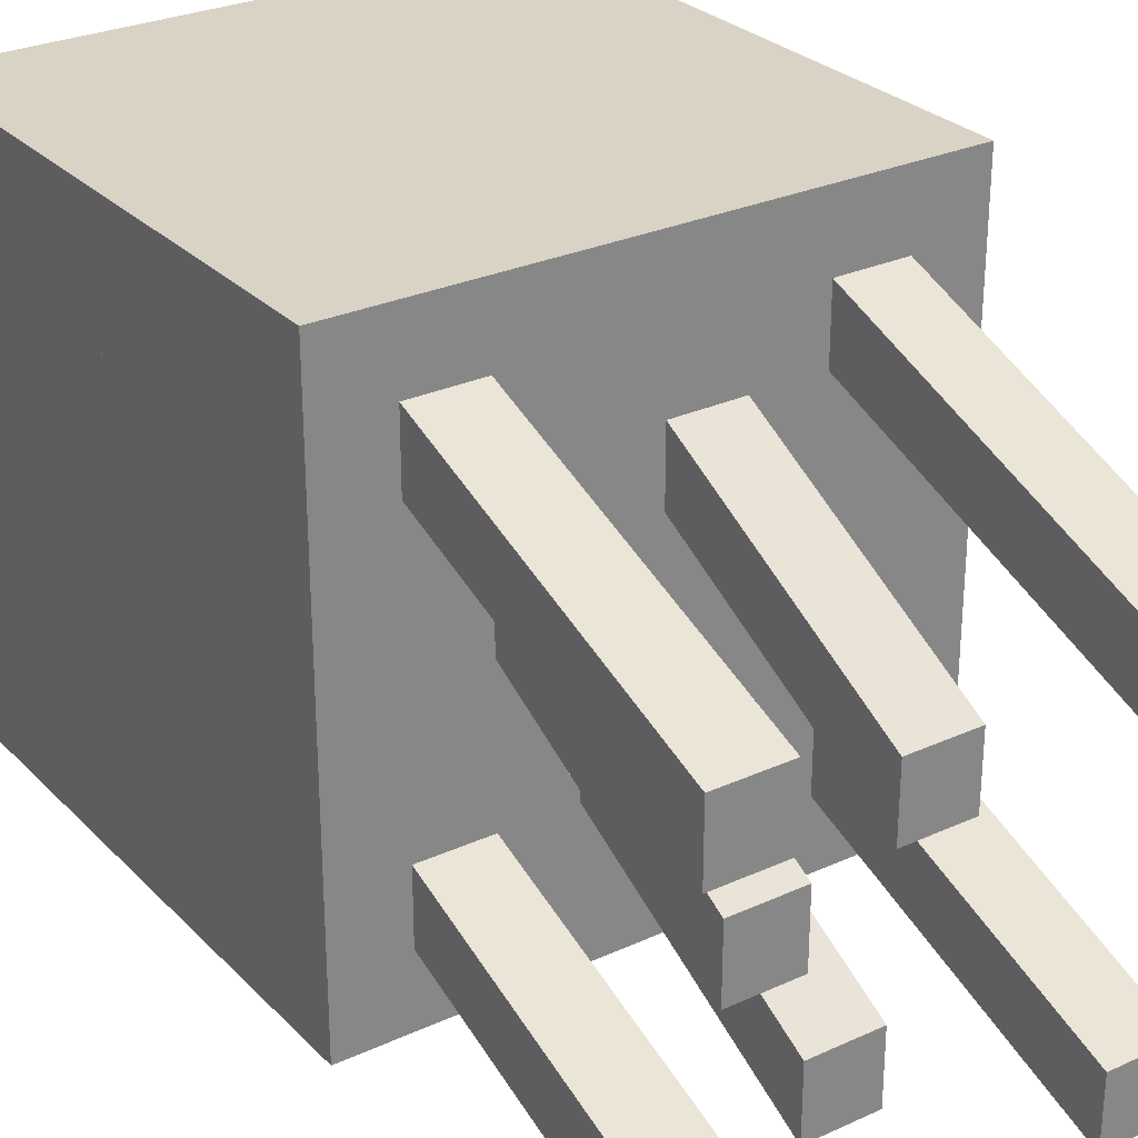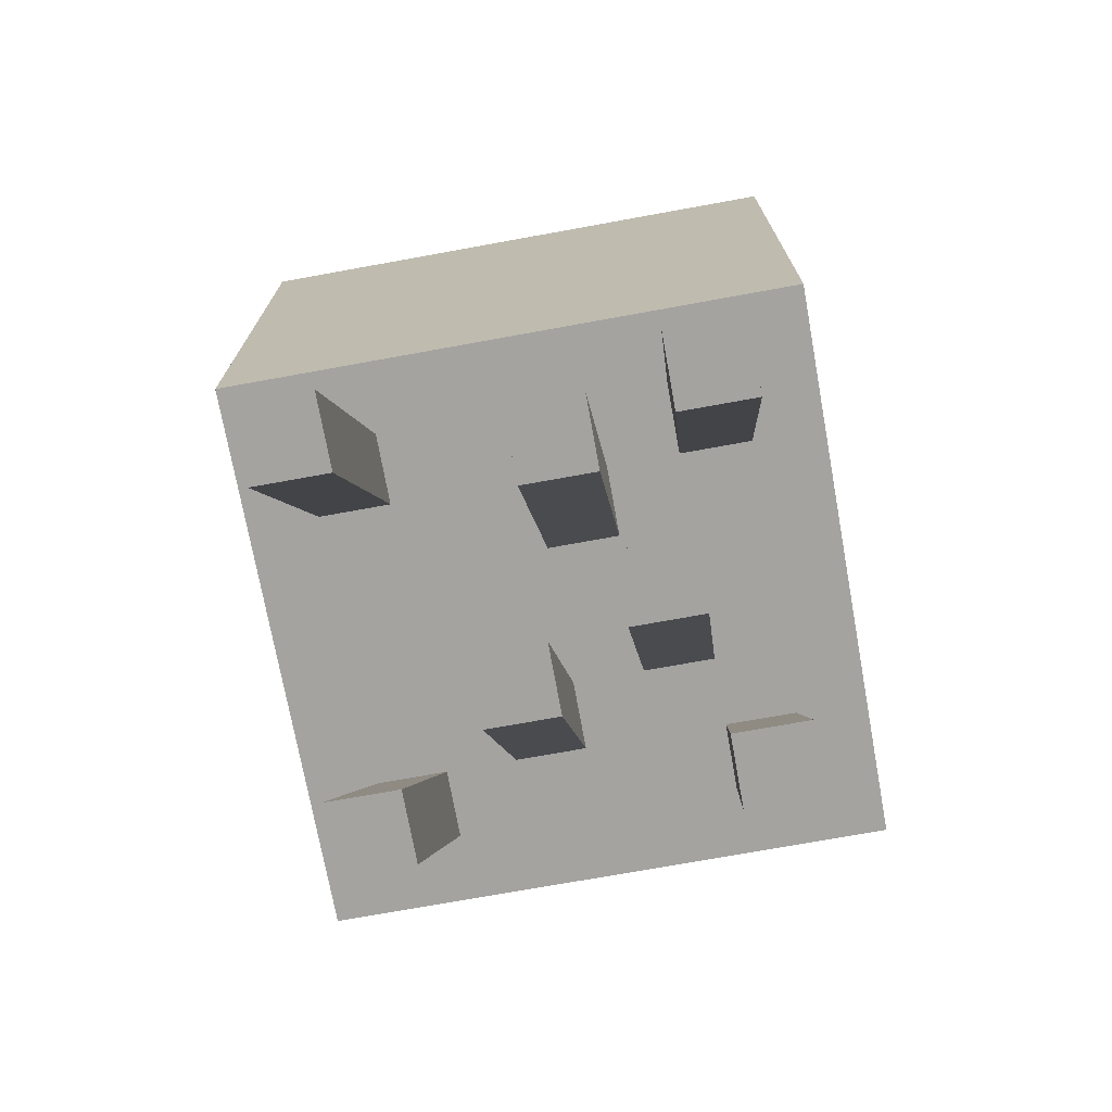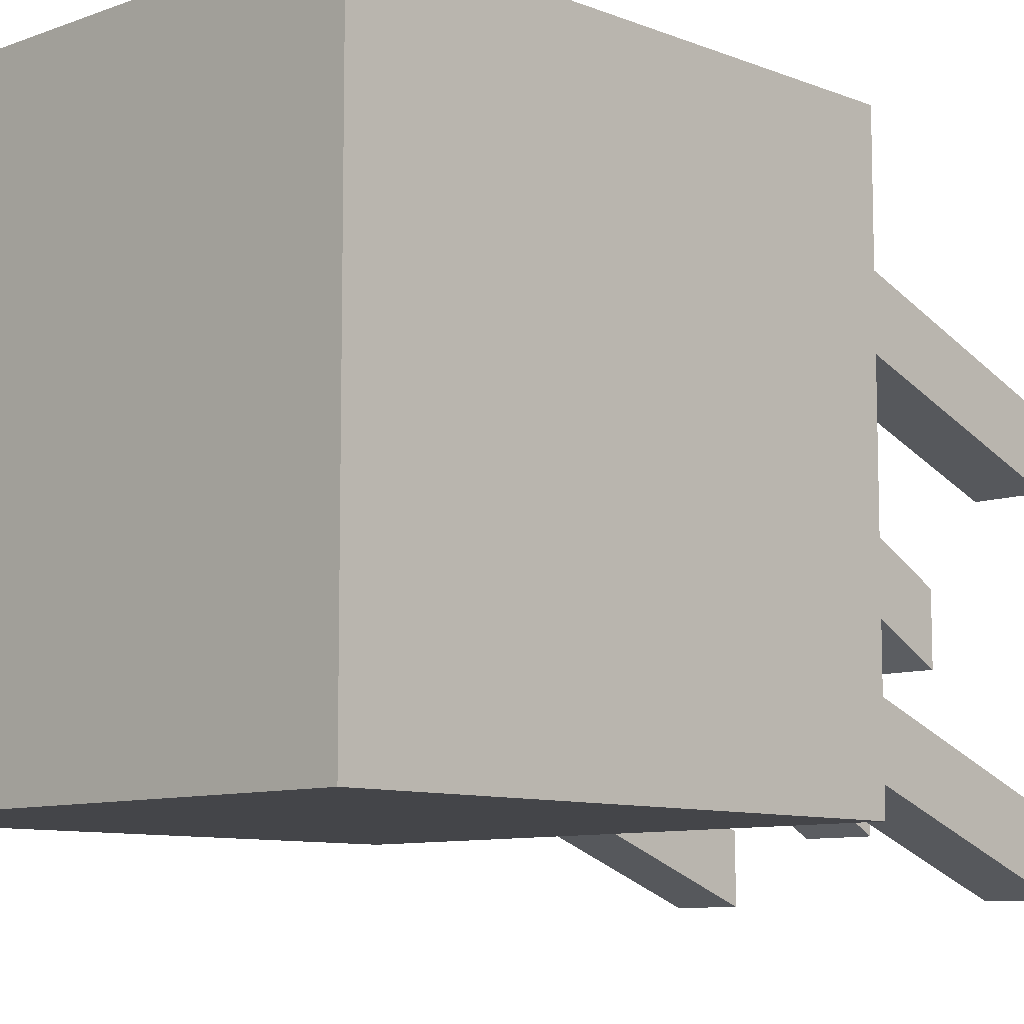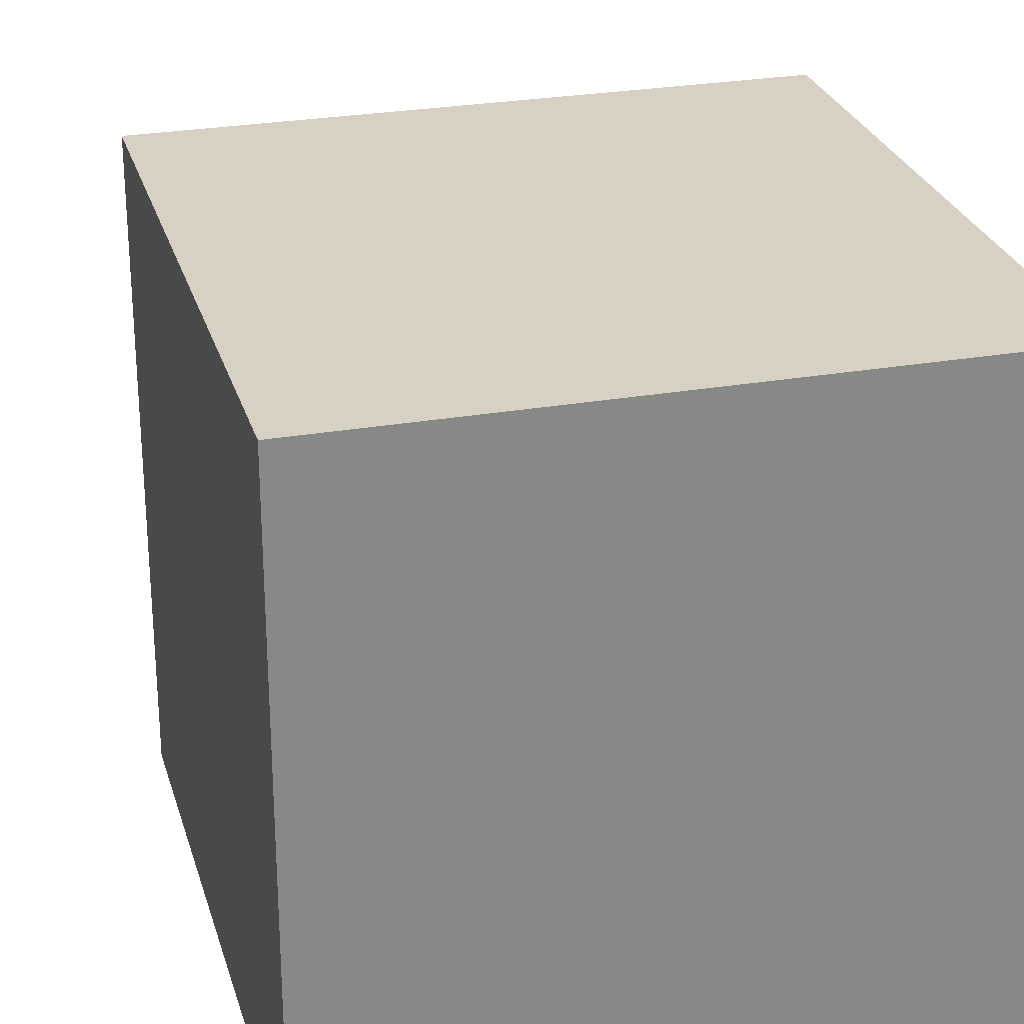
<metadata>
{"format":"obj","ext":"obj","renderer":"f3d","projection":"perspective","resolution":1024,"background":"white","views":[{"elev":28.3,"azim":-34.5,"up":"+Z"},{"elev":-72.9,"azim":-169.7,"up":"+Y"},{"elev":-9.1,"azim":-135.9,"up":"+Z"},{"elev":27.1,"azim":164.8,"up":"+Z"}]}
</metadata>
<code>
o Cube
v 1 1 -1
v 1 -1 -1
v 1 1 1
v 1 -1 1
v -1 1 -1
v -1 -1 -1
v -1 1 1
v -1 -1 1
v 0 -1 -1
v 0 1 1
v 0 -1 1
v 0 1 -1
v -0.5 -1 -1
v -0.5 1 1
v -0.5 -1 1
v -0.5 1 -1
v 0.5 -1 1
v 0.5 1 -1
v 0.5 -1 -1
v 0.5 1 1
v 0.75 -1 1
v 0.75 1 -1
v 0.75 -1 -1
v 0.75 1 1
v -0.75 -1 -1
v -0.75 1 1
v -0.75 -1 1
v -0.75 1 -1
v -0.25 -1 1
v -0.25 1 -1
v -0.25 -1 -1
v -0.25 1 1
v 0.25 -1 -1
v 0.25 1 1
v 0.25 -1 1
v 0.25 1 -1
v 1 0 -1
v -1 0 1
v 1 0 1
v -1 0 -1
v 0 0 -1
v 0 0 1
v -0.5 0 -1
v -0.5 0 1
v 0.5 0 1
v 0.5 0 -1
v 0.75 0 1
v 0.75 0 -1
v -0.75 0 -1
v -0.75 0 1
v -0.25 0 1
v -0.25 0 -1
v 0.25 0 -1
v 0.25 0 1
v -1 0.5 1
v 1 0.5 -1
v 1 0.5 1
v -1 0.5 -1
v 0 0.5 -1
v 0 0.5 1
v -0.5 0.5 -1
v -0.5 0.5 1
v 0.5 0.5 1
v 0.5 0.5 -1
v 0.75 0.5 1
v 0.75 0.5 -1
v -0.75 0.5 -1
v -0.75 0.5 1
v -0.25 0.5 1
v -0.25 0.5 -1
v 0.25 0.5 -1
v 0.25 0.5 1
v -1 0.75 1
v 1 0.75 -1
v 1 0.75 1
v -1 0.75 -1
v 0 0.75 -1
v 0 0.75 1
v -0.5 0.75 -1
v -0.5 0.75 1
v 0.5 0.75 1
v 0.5 0.75 -1
v 0.75 0.75 1
v 0.75 0.75 -1
v -0.75 0.75 -1
v -0.75 0.75 1
v -0.25 0.75 1
v -0.25 0.75 -1
v 0.25 0.75 -1
v 0.25 0.75 1
v 1 0.25 -1
v 1 0.25 1
v -1 0.25 -1
v 0 0.25 -1
v 0 0.25 1
v -0.5 0.25 -1
v -0.5 0.25 1
v 0.5 0.25 1
v 0.5 0.25 -1
v 0.75 0.25 1
v 0.75 0.25 -1
v -0.75 0.25 -1
v -0.75 0.25 1
v -0.25 0.25 1
v -0.25 0.25 -1
v 0.25 0.25 -1
v 0.25 0.25 1
v -1 0.25 1
v 1 -0.5 -1
v 1 -0.5 1
v -1 -0.5 -1
v 0 -0.5 -1
v 0 -0.5 1
v -0.5 -0.5 -1
v -0.5 -0.5 1
v 0.5 -0.5 1
v 0.5 -0.5 -1
v 0.75 -0.5 1
v 0.75 -0.5 -1
v -0.75 -0.5 -1
v -0.75 -0.5 1
v -0.25 -0.5 1
v -0.25 -0.5 -1
v 0.25 -0.5 -1
v 0.25 -0.5 1
v -1 -0.5 1
v 1 -0.75 -1
v 1 -0.75 1
v -1 -0.75 -1
v 0 -0.75 -1
v 0 -0.75 1
v -0.5 -0.75 -1
v -0.5 -0.75 1
v 0.5 -0.75 1
v 0.5 -0.75 -1
v 0.75 -0.75 1
v 0.75 -0.75 -1
v -0.75 -0.75 -1
v -0.75 -0.75 1
v -0.25 -0.75 1
v -0.25 -0.75 -1
v 0.25 -0.75 -1
v 0.25 -0.75 1
v -1 -0.75 1
v -1 -0.25 1
v 1 -0.25 -1
v 1 -0.25 1
v -1 -0.25 -1
v 0 -0.25 -1
v 0 -0.25 1
v -0.5 -0.25 -1
v -0.5 -0.25 1
v 0.5 -0.25 1
v 0.5 -0.25 -1
v 0.75 -0.25 1
v 0.75 -0.25 -1
v -0.75 -0.25 -1
v -0.75 -0.25 1
v -0.25 -0.25 1
v -0.25 -0.25 -1
v 0.25 -0.25 -1
v 0.25 -0.25 1
v -1 -1 0
v 1 1 0
v -1 1 0
v 1 -1 0
v 0 -1 0
v 0 1 0
v -0.5 -1 0
v -0.5 1 0
v 0.5 1 0
v 0.5 -1 0
v 0.75 1 0
v 0.75 -1 0
v -0.75 -1 0
v -0.75 1 0
v -0.25 1 0
v -0.25 -1 0
v 0.25 -1 0
v 0.25 1 0
v 1 0 0
v -1 0 0
v 1 0.5 0
v -1 0.5 0
v 1 0.75 0
v -1 0.75 0
v -1 0.25 0
v 1 0.25 0
v -1 -0.5 0
v 1 -0.5 0
v 1 -0.75 0
v -1 -0.75 0
v -1 -0.25 0
v 1 -0.25 0
v -1 -1 0.5
v 1 1 0.5
v 0 -1 0.5
v 0 1 0.5
v -0.5 -1 0.5
v -0.5 1 0.5
v 0.5 1 0.5
v 0.5 -1 0.5
v 0.75 1 0.5
v 0.75 -1 0.5
v -0.75 -1 0.5
v -0.75 1 0.5
v -0.25 1 0.5
v -0.25 -1 0.5
v 0.25 -1 0.5
v 0.25 1 0.5
v 1 0 0.5
v 1 0.5 0.5
v 1 0.75 0.5
v 1 0.25 0.5
v 1 -0.5 0.5
v 1 -0.75 0.5
v 1 -0.25 0.5
v -1 1 0.5
v 1 -1 0.5
v -1 0 0.5
v -1 0.5 0.5
v -1 0.75 0.5
v -1 0.25 0.5
v -1 -0.5 0.5
v -1 -0.75 0.5
v -1 -0.25 0.5
v -1 -1 0.75
v 1 1 0.75
v 0 -1 0.75
v 0 1 0.75
v -0.5 -1 0.75
v -0.5 1 0.75
v 0.5 1 0.75
v 0.5 -1 0.75
v 0.75 1 0.75
v 0.75 -1 0.75
v -0.75 -1 0.75
v -0.75 1 0.75
v -0.25 1 0.75
v -0.25 -1 0.75
v 0.25 -1 0.75
v 0.25 1 0.75
v 1 0 0.75
v 1 0.5 0.75
v 1 0.75 0.75
v 1 0.25 0.75
v 1 -0.5 0.75
v 1 -0.75 0.75
v 1 -0.25 0.75
v -1 1 0.75
v 1 -1 0.75
v -1 0 0.75
v -1 0.5 0.75
v -1 0.75 0.75
v -1 0.25 0.75
v -1 -0.5 0.75
v -1 -0.75 0.75
v -1 -0.25 0.75
v -1 1 0.25
v 1 -1 0.25
v -1 0 0.25
v -1 0.5 0.25
v -1 0.75 0.25
v -1 0.25 0.25
v -1 -0.5 0.25
v -1 -0.75 0.25
v -1 -0.25 0.25
v -1 -1 0.25
v 1 1 0.25
v 0 -1 0.25
v 0 1 0.25
v -0.5 -1 0.25
v -0.5 1 0.25
v 0.5 1 0.25
v 0.5 -1 0.25
v 0.75 1 0.25
v 0.75 -1 0.25
v -0.75 -1 0.25
v -0.75 1 0.25
v -0.25 1 0.25
v -0.25 -1 0.25
v 0.25 -1 0.25
v 0.25 1 0.25
v 1 0 0.25
v 1 0.5 0.25
v 1 0.75 0.25
v 1 0.25 0.25
v 1 -0.5 0.25
v 1 -0.75 0.25
v 1 -0.25 0.25
v -1 1 -0.5
v 1 -1 -0.5
v -1 0 -0.5
v -1 0.5 -0.5
v -1 0.75 -0.5
v -1 0.25 -0.5
v -1 -0.5 -0.5
v -1 -0.75 -0.5
v -1 -0.25 -0.5
v -1 -1 -0.5
v 1 1 -0.5
v 0 -1 -0.5
v 0 1 -0.5
v -0.5 -1 -0.5
v -0.5 1 -0.5
v 0.5 1 -0.5
v 0.5 -1 -0.5
v 0.75 1 -0.5
v 0.75 -1 -0.5
v -0.75 -1 -0.5
v -0.75 1 -0.5
v -0.25 1 -0.5
v -0.25 -1 -0.5
v 0.25 -1 -0.5
v 0.25 1 -0.5
v 1 0 -0.5
v 1 0.5 -0.5
v 1 0.75 -0.5
v 1 0.25 -0.5
v 1 -0.5 -0.5
v 1 -0.75 -0.5
v 1 -0.25 -0.5
v -1 1 -0.75
v 1 -1 -0.75
v -1 0 -0.75
v -1 0.5 -0.75
v -1 0.75 -0.75
v -1 0.25 -0.75
v -1 -0.5 -0.75
v -1 -0.75 -0.75
v -1 -0.25 -0.75
v -1 -1 -0.75
v 1 1 -0.75
v 0 -1 -0.75
v 0 1 -0.75
v -0.5 -1 -0.75
v -0.5 1 -0.75
v 0.5 1 -0.75
v 0.5 -1 -0.75
v 0.75 1 -0.75
v 0.75 -1 -0.75
v -0.75 -1 -0.75
v -0.75 1 -0.75
v -0.25 1 -0.75
v -0.25 -1 -0.75
v 0.25 -1 -0.75
v 0.25 1 -0.75
v 1 0 -0.75
v 1 0.5 -0.75
v 1 0.75 -0.75
v 1 0.25 -0.75
v 1 -0.5 -0.75
v 1 -0.75 -0.75
v 1 -0.25 -0.75
v -1 -1 -0.25
v 1 1 -0.25
v 0 -1 -0.25
v 0 1 -0.25
v -0.5 -1 -0.25
v -0.5 1 -0.25
v 0.5 1 -0.25
v 0.5 -1 -0.25
v 0.75 1 -0.25
v 0.75 -1 -0.25
v -0.75 -1 -0.25
v -0.75 1 -0.25
v -0.25 1 -0.25
v -0.25 -1 -0.25
v 0.25 -1 -0.25
v 0.25 1 -0.25
v 1 0 -0.25
v 1 0.5 -0.25
v 1 0.75 -0.25
v 1 0.25 -0.25
v 1 -0.5 -0.25
v 1 -0.75 -0.25
v 1 -0.25 -0.25
v -1 1 -0.25
v 1 -1 -0.25
v -1 0 -0.25
v -1 0.5 -0.25
v -1 0.75 -0.25
v -1 0.25 -0.25
v -1 -0.5 -0.25
v -1 -0.75 -0.25
v -1 -0.25 -0.25
v 0.75 -2.172 0.0667
v 0.5 -2.172 0.0667
v -0.5 -2.172 0.0667
v -0.75 -2.172 0.0667
v -0.5 -2.172 0.3167
v 0.5 -2.172 0.3167
v 0.75 -2.172 0.3167
v -0.75 -2.172 0.3167
v -0.5 -2.172 -1.183
v -0.5 -2.172 -0.9333
v 0.5 -2.172 -1.183
v 0.5 -2.172 -0.9333
v 0.75 -2.172 -1.183
v 0.75 -2.172 -0.9333
v -0.75 -2.172 -1.183
v -0.75 -2.172 -0.9333
v -0.25 -1.924 -0.4835
v -0.5 -1.924 -0.4835
v 0 -1.924 -0.2335
v 0 -1.924 0.01649
v 0.25 -1.924 -0.2335
v 0.25 -1.924 0.01649
v -0.5 -1.924 -0.2335
v -0.25 -1.924 -0.2335
v 0 -1.924 -0.9835
v -0.25 -1.924 -0.9835
v 0 -1.924 -0.7335
v -0.25 -1.924 -0.7335
v -1 0 1
v 1 0 1
v -1 0 -1
v 1 0 -1
f 238 250 7 26
f 86 26 7 73
f 327 323 5 76
f 236 251 4 21
f 245 228 3 75
f 84 22 1 74
f 88 30 12 77
f 240 229 11 29
f 90 34 10 78
f 242 230 10 34
f 237 231 15 27
f 85 28 16 79
f 87 32 14 80
f 239 232 14 32
f 235 233 20 24
f 89 36 18 82
f 241 234 17 35
f 75 3 24 83
f 228 235 24 3
f 82 18 22 84
f 234 236 21 17
f 76 5 28 85
f 227 237 27 8
f 232 238 26 14
f 230 239 32 10
f 78 10 32 87
f 231 240 29 15
f 79 16 30 88
f 229 241 35 11
f 77 12 36 89
f 233 242 34 20
f 81 20 34 90
f 153 45 54 162
f 149 41 53 161
f 150 42 51 159
f 152 44 50 158
f 148 40 49 157
f 154 46 48 156
f 147 39 47 155
f 155 47 45 153
f 159 51 44 152
f 157 49 43 151
f 162 54 42 150
f 160 52 41 149
f 156 48 37 146
f 249 243 39 147
f 331 325 40 148
f 158 50 38 145
f 94 59 71 106
f 96 61 70 105
f 95 60 69 104
f 93 58 67 102
f 92 57 65 100
f 106 71 64 99
f 107 72 60 95
f 105 70 59 94
f 101 66 56 91
f 246 244 57 92
f 328 326 58 93
f 103 68 55 108
f 63 81 90 72
f 59 77 89 71
f 61 79 88 70
f 62 80 86 68
f 58 76 85 67
f 71 89 82 64
f 65 83 81 63
f 69 87 80 62
f 70 88 77 59
f 66 84 74 56
f 244 245 75 57
f 326 327 76 58
f 50 103 108 38
f 325 328 93 40
f 243 246 92 39
f 48 101 91 37
f 52 105 94 41
f 54 107 95 42
f 49 102 96 43
f 39 92 100 47
f 46 99 101 48
f 40 93 102 49
f 42 95 104 51
f 41 94 106 53
f 139 121 126 144
f 330 329 111 129
f 248 247 110 128
f 137 119 109 127
f 141 123 112 130
f 138 120 114 132
f 136 118 116 134
f 128 110 118 136
f 135 117 119 137
f 129 111 120 138
f 133 115 121 139
f 130 112 124 142
f 17 134 143 35
f 9 130 142 33
f 13 132 141 31
f 11 131 140 29
f 6 129 138 25
f 19 135 137 23
f 4 128 136 21
f 33 142 135 19
f 29 140 133 15
f 25 138 132 13
f 35 143 131 11
f 31 141 130 9
f 23 137 127 2
f 251 248 128 4
f 332 330 129 6
f 27 139 144 8
f 121 158 145 126
f 329 331 148 111
f 247 249 147 110
f 119 156 146 109
f 123 160 149 112
f 125 162 150 113
f 120 157 151 114
f 122 159 152 115
f 110 147 155 118
f 117 154 156 119
f 111 148 157 120
f 113 150 159 122
f 112 149 161 124
f 116 153 162 125
f 375 377 194 190
f 265 267 193 189
f 268 266 192 163
f 379 376 191 166
f 261 264 187 182
f 262 263 186 184
f 372 373 185 183
f 374 372 183 188
f 267 261 182 193
f 377 371 181 194
f 361 370 180 171
f 357 369 179 167
f 359 368 178 169
f 358 367 177 168
f 355 365 175 163
f 362 364 174 172
f 356 363 173 164
f 369 362 172 179
f 367 360 170 177
f 365 359 169 175
f 370 358 168 180
f 368 357 167 178
f 373 356 164 185
f 364 379 166 174
f 263 259 165 186
f 366 378 165 176
f 254 250 218 222
f 255 253 221 223
f 252 255 223 220
f 257 256 224 225
f 227 257 225 195
f 256 258 226 224
f 260 289 216 219
f 289 288 215 216
f 284 287 214 211
f 287 285 212 214
f 290 284 211 217
f 272 169 404 409
f 272 281 208 199
f 271 280 207 198
f 273 279 206 200
f 268 278 205 195
f 275 277 204 202
f 269 276 203 196
f 282 275 202 209
f 276 274 201 203
f 278 272 199 205
f 283 271 198 210
f 281 270 197 208
f 286 269 196 213
f 277 260 219 204
f 279 259 218 206
f 126 145 258 256
f 8 144 257 227
f 144 126 256 257
f 38 108 255 252
f 55 73 254 253
f 108 55 253 255
f 145 38 252 258
f 73 7 250 254
f 219 216 248 251
f 216 215 247 248
f 211 214 246 243
f 214 212 244 246
f 217 211 243 249
f 201 210 242 233
f 197 209 241 229
f 199 208 240 231
f 198 207 239 230
f 195 205 237 227
f 202 204 387 388
f 196 203 235 228
f 209 202 234 241
f 207 200 232 239
f 307 339 397 398
f 210 198 230 242
f 208 197 229 240
f 213 196 228 245
f 204 219 251 236
f 206 218 250 238
f 176 165 259 279
f 174 166 260 277
f 185 164 269 286
f 178 167 270 281
f 180 168 271 283
f 175 169 272 278
f 173 171 274 276
f 179 172 275 282
f 164 173 276 269
f 172 174 277 275
f 163 175 278 268
f 170 176 279 273
f 168 177 280 271
f 270 282 407 405
f 167 179 282 270
f 194 181 284 290
f 183 185 286 285
f 181 188 287 284
f 166 191 289 260
f 190 194 290 288
f 222 218 259 263
f 226 220 261 267
f 223 221 262 264
f 220 223 264 261
f 225 224 265 266
f 195 225 266 268
f 343 323 291 311
f 341 324 292 309
f 350 333 301 318
f 345 334 302 313
f 237 205 390 394
f 344 337 305 312
f 346 339 307 314
f 333 340 308 301
f 304 310 402 396
f 332 342 310 300
f 336 345 313 304
f 334 346 314 302
f 338 347 315 306
f 354 348 316 322
f 351 349 317 319
f 349 350 318 317
f 353 352 320 321
f 324 353 321 292
f 352 354 322 320
f 384 386 299 297
f 355 385 298 300
f 385 384 297 298
f 381 382 295 294
f 383 381 294 296
f 386 380 293 299
f 382 378 291 295
f 109 146 354 352
f 2 127 353 324
f 127 109 352 353
f 37 91 351 348
f 56 74 350 349
f 91 56 349 351
f 146 37 348 354
f 18 36 347 338
f 9 33 346 334
f 13 31 345 336
f 12 30 344 335
f 16 28 343 337
f 6 25 342 332
f 19 23 341 339
f 1 22 340 333
f 33 19 339 346
f 22 18 338 340
f 30 16 337 344
f 25 13 336 342
f 36 12 335 347
f 31 9 334 345
f 74 1 333 350
f 23 2 324 341
f 28 5 323 343
f 297 299 331 329
f 300 298 330 332
f 298 297 329 330
f 294 295 327 326
f 296 294 326 328
f 299 293 325 331
f 295 291 323 327
f 186 165 378 382
f 193 182 380 386
f 184 186 382 381
f 182 187 383 380
f 163 192 385 355
f 189 193 386 384
f 311 291 378 366
f 309 292 379 364
f 318 301 356 373
f 169 178 403 404
f 315 303 358 370
f 310 304 359 365
f 312 305 360 367
f 314 307 362 369
f 301 308 363 356
f 307 309 364 362
f 300 310 365 355
f 303 312 367 358
f 304 313 368 359
f 302 314 369 357
f 306 315 370 361
f 322 316 371 377
f 319 317 372 374
f 317 318 373 372
f 321 320 375 376
f 292 321 376 379
f 320 322 377 375
f 388 387 393 392
f 390 389 391 394
f 401 395 396 402
f 397 399 400 398
f 199 231 391 389
f 342 336 395 401
f 341 309 400 399
f 231 237 394 391
f 310 342 401 402
f 234 202 388 392
f 309 307 398 400
f 339 341 399 397
f 336 304 396 395
f 236 234 392 393
f 205 199 389 390
f 204 236 393 387
f 405 407 408 406
f 404 403 410 409
f 412 411 413 414
f 197 270 405 406
f 302 357 413 411
f 357 368 414 413
f 313 302 411 412
f 368 313 412 414
f 282 209 408 407
f 178 281 410 403
f 209 197 406 408
f 281 272 409 410
f 415 416 418 417
f 98 63 72 107
f 97 62 68 103
f 100 65 63 98
f 104 69 62 97
f 143 125 113 131
f 140 122 115 133
f 131 113 122 140
f 134 116 125 143
f 83 24 20 81
f 80 14 26 86
f 151 43 52 160
f 161 53 46 154
f 99 64 66 101
f 102 67 61 96
f 60 78 87 69
f 64 82 84 66
f 57 75 83 65
f 67 85 79 61
f 72 90 78 60
f 68 86 73 55
f 51 104 97 44
f 47 100 98 45
f 53 106 99 46
f 44 97 103 50
f 43 96 105 52
f 45 98 107 54
f 142 124 117 135
f 132 114 123 141
f 15 133 139 27
f 21 136 134 17
f 118 155 153 116
f 124 161 154 117
f 115 152 158 121
f 114 151 160 123
f 376 375 190 191
f 266 265 189 192
f 371 374 188 181
f 264 262 184 187
f 360 366 176 170
f 363 361 171 173
f 258 252 220 226
f 253 254 222 221
f 288 290 217 215
f 285 286 213 212
f 274 283 210 201
f 280 273 200 207
f 215 217 249 247
f 212 213 245 244
f 200 206 238 232
f 203 201 233 235
f 177 170 273 280
f 171 180 283 274
f 188 183 285 287
f 191 190 288 289
f 221 222 263 262
f 224 226 267 265
f 347 335 303 315
f 340 338 306 308
f 337 343 311 305
f 335 344 312 303
f 348 351 319 316
f 380 383 296 293
f 293 296 328 325
f 187 184 381 383
f 192 189 384 385
f 308 306 361 363
f 305 311 366 360
f 316 319 374 371

</code>
